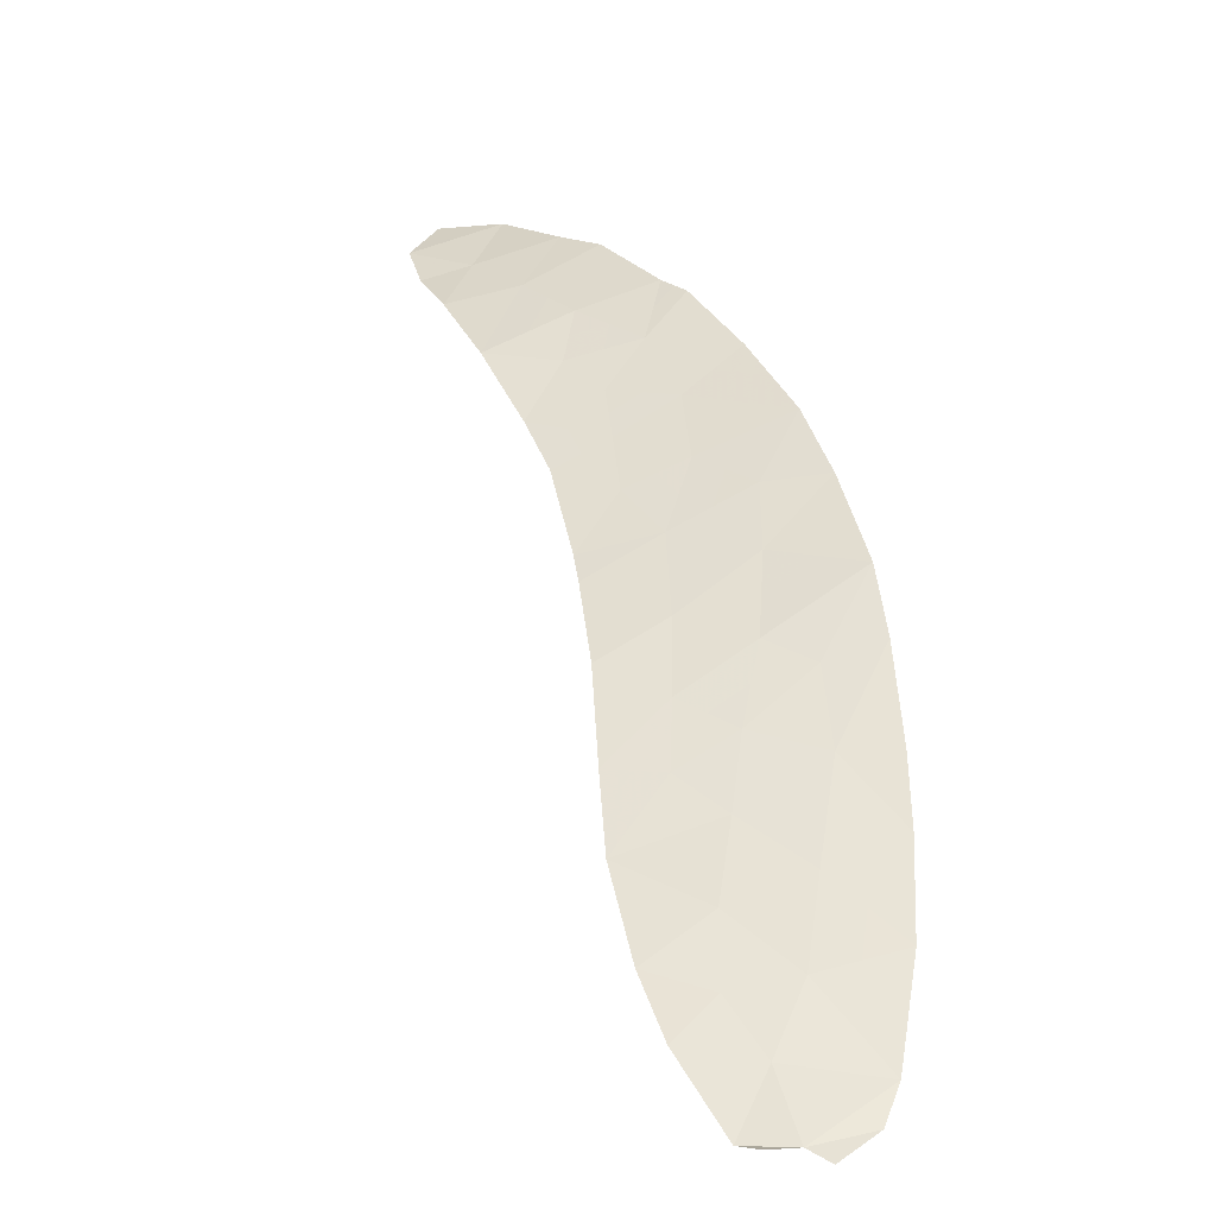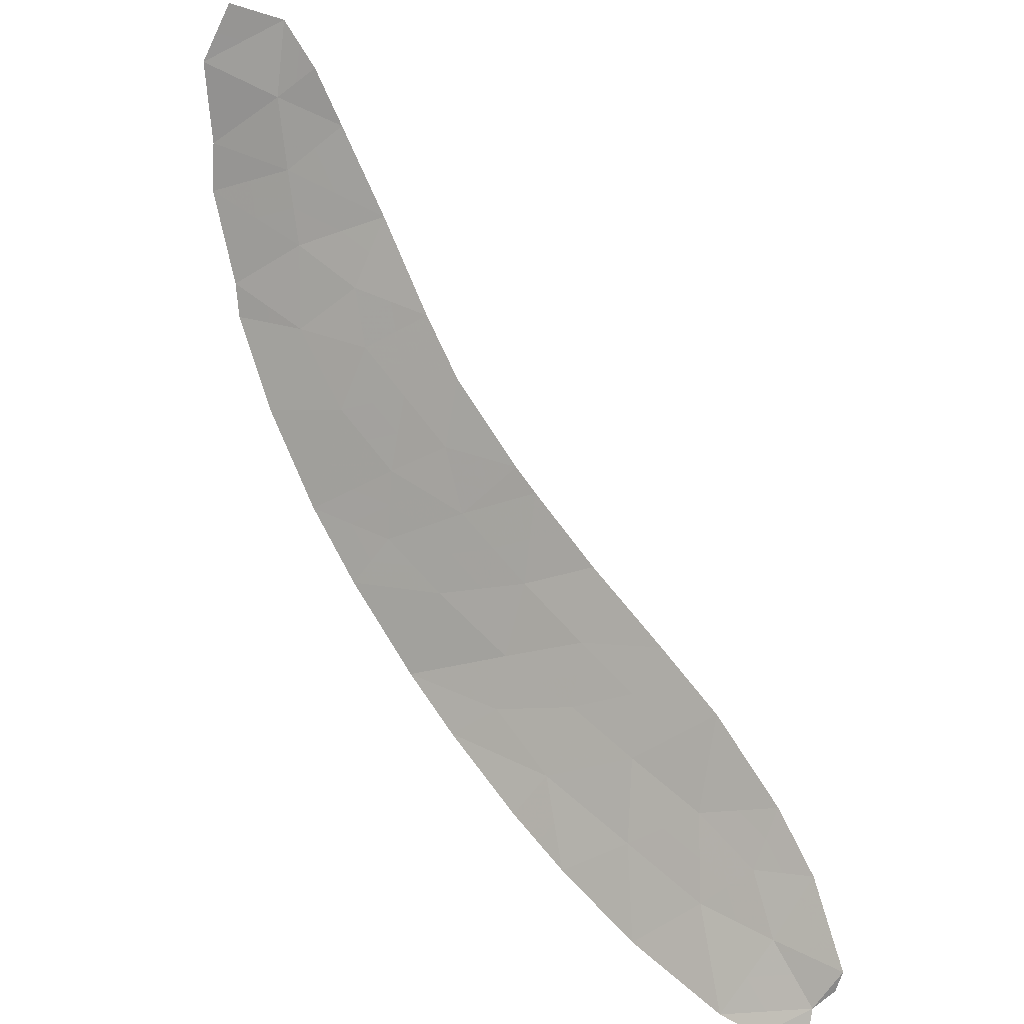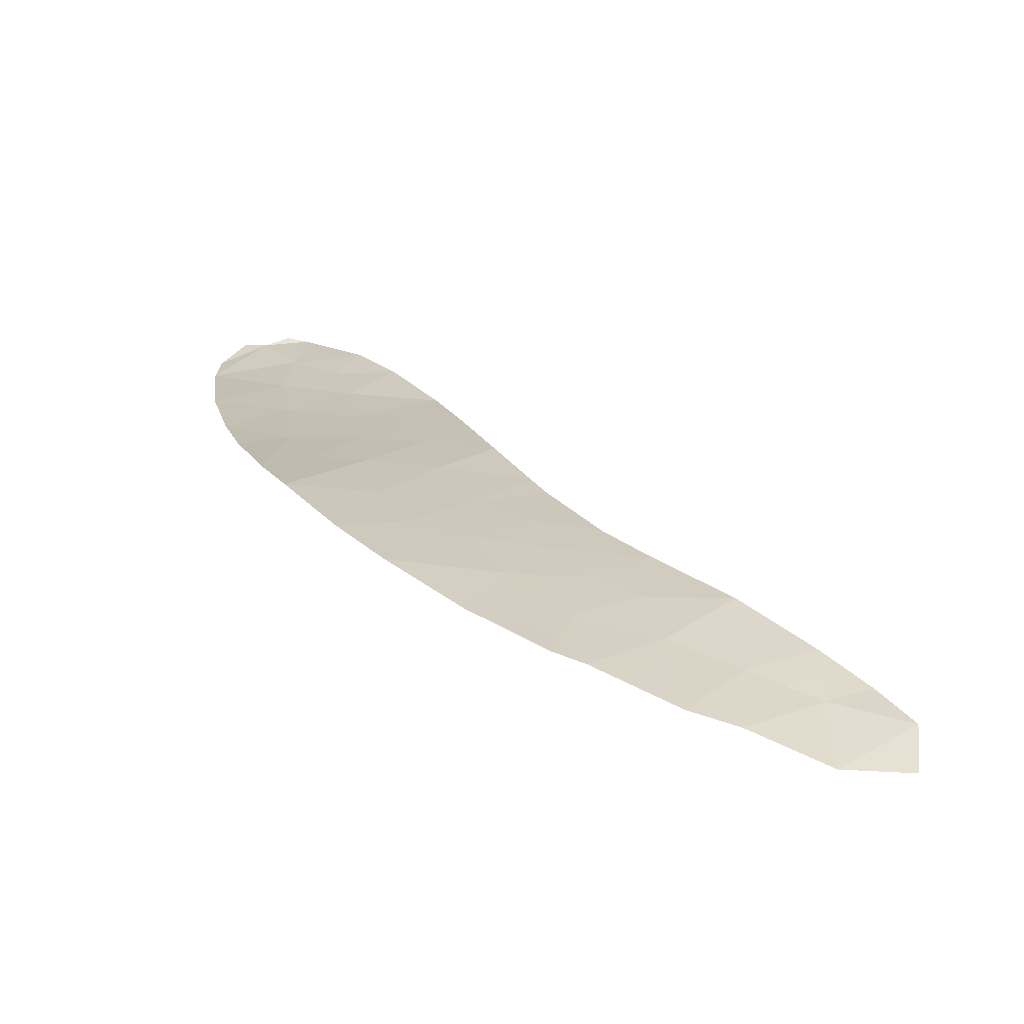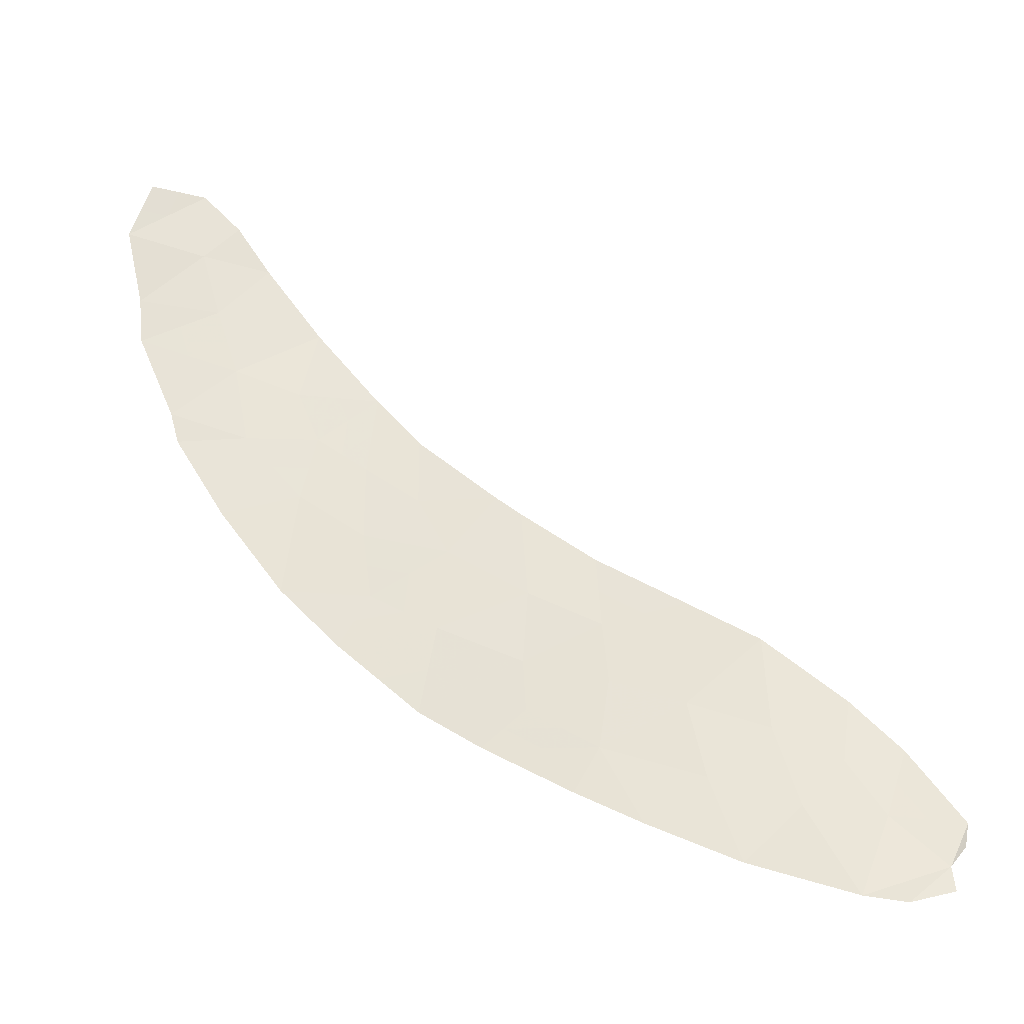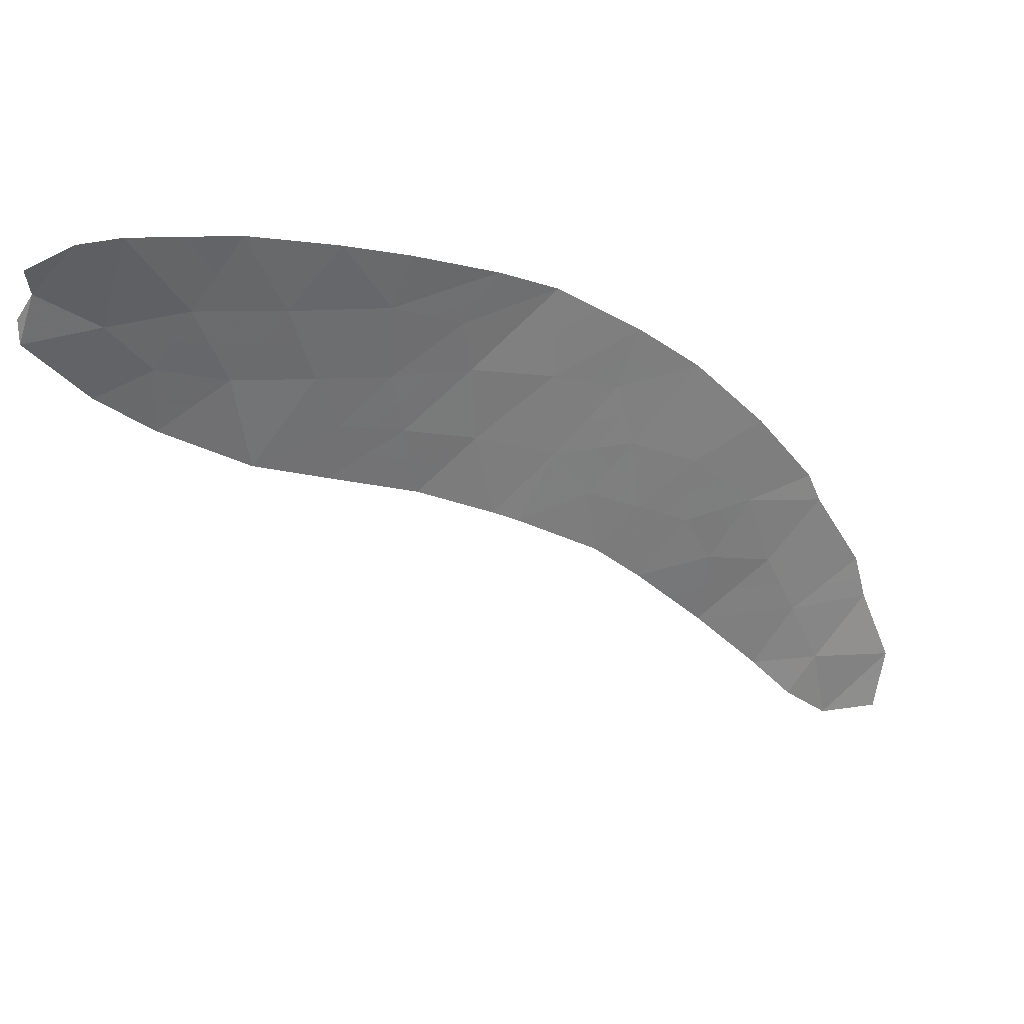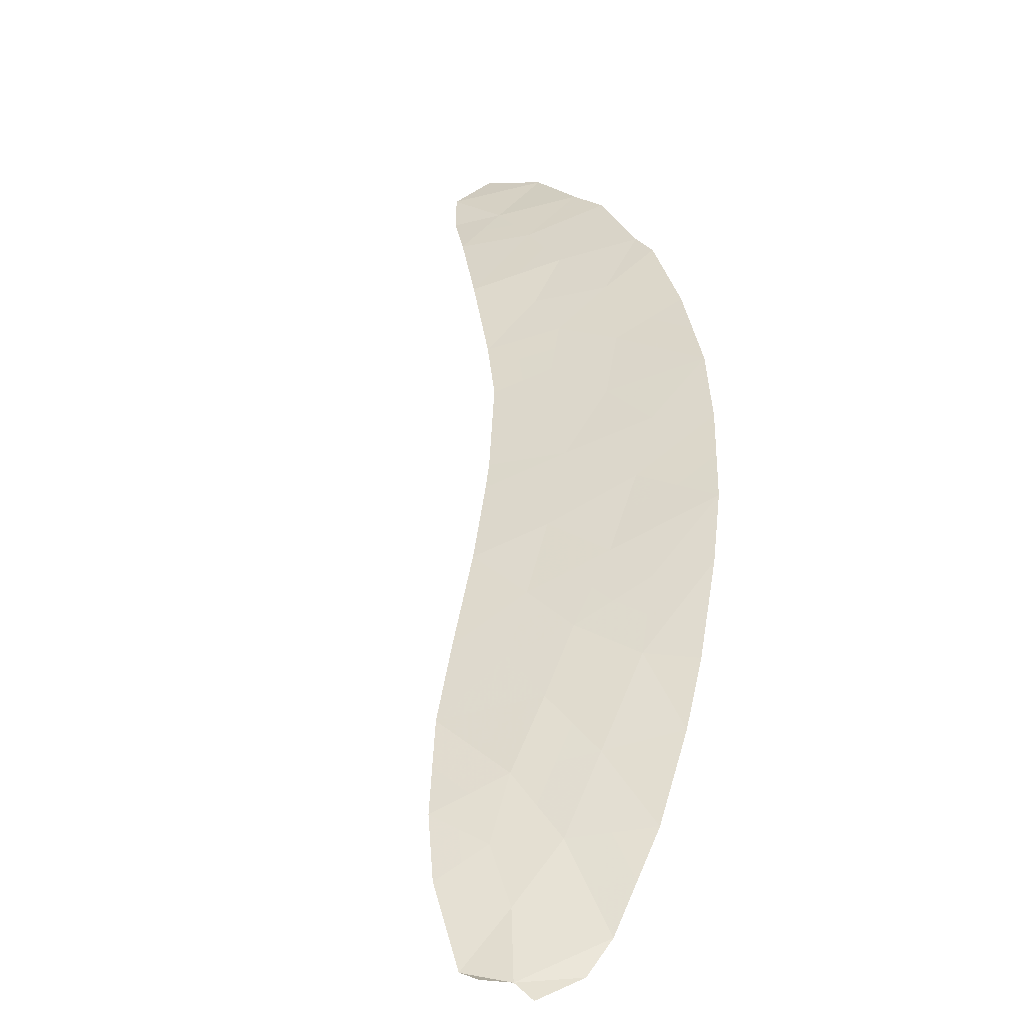
<metadata>
{"format":"obj","ext":"obj","renderer":"f3d","projection":"perspective","resolution":1024,"background":"white","views":[{"elev":22.2,"azim":123.0,"up":"+Y"},{"elev":-73.5,"azim":-8.9,"up":"+Y"},{"elev":47.7,"azim":-75.4,"up":"+Y"},{"elev":-28.0,"azim":-22.3,"up":"+Z"},{"elev":-57.8,"azim":-172.1,"up":"+Y"},{"elev":22.8,"azim":137.7,"up":"+Y"}]}
</metadata>
<code>
v 3.87 111.6 -19.13
v 5.096 111.2 -18.64
v -2.028 115.1 -16.23
v -1.273 114.8 -14.31
v 6.511 110.1 -20.95
v 3.146 111.5 -21.61
v 4.87 111.1 -19.77
v -5.102 116.6 -8.94
v -6.158 117 -9.973
v -2.125 115.3 -13.62
v -5.157 116.6 -7.596
v -4.503 116.4 -8.312
v -5.296 116.7 -12.98
v -3.207 115.8 -14.16
v -4.491 116.3 -14.5
v -3.457 115.8 -16.07
v 1.316 112.9 -19.39
v 1.561 113 -18.09
v 0.4385 113.9 -16.28
v 0.3135 113.8 -17.63
v 3.885 111.9 -17.41
v -2.533 115.3 -17.2
v 5.822 110.7 -19.58
v 4.707 110.5 -22.25
v 5.364 110.2 -22.37
v 0.8675 113 -20.23
v -5.441 116.8 -12.39
v -6.066 117 -10.83
v 1.536 113.2 -16.97
v 2.816 112 -20.03
v -0.01996 114.2 -14.31
v -3.897 116.2 -9.216
v -1.246 114.9 -13.08
v -6.499 116.9 -8.572
v -1.939 115.3 -12.13
v -2.938 115.9 -10.63
v -6.158 116.8 -7.477
v -1.274 114.6 -18.52
v -0.9869 114.5 -16.91
v 1.819 112.3 -20.86
v 2.663 112.3 -18.6
v 1.531 113.4 -15.64
v -0.3914 113.9 -19.28
v 0.3753 114 -14.66
v 2.497 112.6 -17.54
v 2.841 112.5 -16.61
v 6.148 110.2 -21.71
v 6.15 110.1 -22.14
v 6.463 110.2 -21.33
v 5.36 110.6 -20.8
v -2.155 115.2 -15
v -3.271 115.9 -11.96
v 4.128 111.2 -20.6
v -4.374 116.4 -11.45
v -2.935 115.7 -12.96
v -4.756 116.5 -10.17
v -0.807 114.5 -15.39
v 0.305 113.6 -18.58
v -4.145 116.2 -12.92
v 3.877 111.7 -18.27
v 4.483 111.4 -18.88
v 4.49 111.5 -18.03
v -2.281 115.2 -16.71
v -2.743 115.5 -16.15
v -2.995 115.6 -16.64
v 6.167 110.4 -20.26
v 5.591 110.7 -20.19
v 5.936 110.4 -20.87
v -1.685 115.1 -13.35
v -1.699 115.1 -13.97
v -1.259 114.9 -13.7
v -5.13 116.6 -8.268
v -4.802 116.5 -8.626
v -4.83 116.5 -7.954
v 4.37 111.3 -19.45
v 4.983 111.1 -19.2
v 3.927 111 -21.93
v 4.418 110.9 -21.42
v 3.637 111.4 -21.11
v 0.4621 113.4 -19.33
v 0.8103 113.3 -18.99
v -0.04322 113.8 -18.93
v 0.9874 113.5 -16.62
v 0.376 113.8 -16.95
v 0.9249 113.5 -17.3
v 4.744 110.9 -20.7
v 5.034 110.6 -21.52
v 5.428 110.4 -21.98
v 5.036 110.4 -22.31
v 5.756 110.2 -22.04
v 5.115 110.9 -20.28
v 5.346 110.9 -19.68
v 5.754 110.4 -21.25
v 0.985 113.6 -15.96
v 1.534 113.3 -16.3
v 0.9374 113.4 -17.86
v 1.549 113.1 -17.53
v 3.274 112.1 -18.01
v 3.267 112 -18.86
v -0.6328 114.6 -13.7
v -0.6463 114.5 -14.31
v -4.929 116.5 -9.556
v -4.326 116.4 -9.694
v -4.499 116.4 -9.078
v -1.418 114.8 -15.81
v -1.481 114.9 -15.19
v -2.092 115.2 -15.61
v -2.806 115.5 -15.54
v -2.681 115.5 -14.58
v -3.332 115.8 -15.12
v -5.457 116.7 -10.07
v -5.63 116.8 -9.456
v -2.605 115.6 -12.05
v -3.103 115.8 -12.46
v -2.437 115.5 -12.55
v -2.666 115.5 -13.89
v -2.53 115.5 -13.29
v -3.071 115.7 -13.56
v -3.418 116.1 -9.922
v -3.847 116.2 -10.4
v -2.439 115.6 -11.38
v -3.104 115.9 -11.3
v -4.2 116.3 -8.764
v -5.828 116.7 -8.084
v -5.658 116.7 -7.536
v -6.328 116.8 -8.024
v -5.8 116.8 -8.756
v -1.13 114.6 -17.71
v -1.76 114.9 -17.05
v -1.904 114.9 -17.86
v 2.981 111.7 -20.82
v 2.318 112.2 -20.44
v 2.483 111.9 -21.23
v 3.472 111.6 -20.31
v 2.066 112.4 -19.71
v 1.567 112.6 -20.12
v 1.092 112.9 -19.81
v 1.343 112.7 -20.54
v -0.4803 114.2 -18.07
v -0.4845 114.1 -18.55
v 0.3093 113.7 -18.1
v 0.238 113.5 -19.75
v 0.9534 113.7 -15.15
v 0.4069 113.9 -15.47
v 2.74 112.2 -19.31
v 1.989 112.6 -19
v 2.112 112.7 -18.35
v 1.438 113 -18.74
v 2.669 112.6 -17.08
v 3.191 112.2 -17.48
v 3.363 112.2 -17.01
v 2.189 112.9 -16.79
v 2.186 113 -16.13
v -1.04 114.7 -14.85
v -0.4135 114.4 -14.85
v 2.58 112.5 -18.07
v 2.029 112.8 -17.82
v 2.017 112.9 -17.25
v 5.757 110.2 -22.26
v 6.149 110.1 -21.92
v 6.487 110.2 -21.14
v 6.33 110.1 -21.33
v 6.305 110.2 -21.52
v -2.14 115.3 -14.31
v -1.714 115 -14.66
v 4.499 111.1 -20.18
v 5.459 110.9 -19.11
v -5.754 116.9 -11.61
v -4.908 116.6 -11.92
v -5.22 116.7 -11.14
v 3.999 111.4 -19.86
v 3.343 111.8 -19.58
v -0.2158 114.3 -15.02
v 0.1777 114.1 -14.49
v -3.822 116.1 -11.71
v -3.656 116.1 -11.04
v -2.032 115.3 -12.88
v -1.592 115.1 -12.61
v -3.849 116 -14.33
v -3.974 116.1 -15.29
v -3.676 116 -13.54
v -4.318 116.3 -13.71
v -3.54 116 -12.94
v -6.112 117 -10.4
v -5.411 116.7 -10.5
v -4.565 116.4 -10.81
v -4.793 116.5 -12.65
v -4.259 116.3 -12.18
v -4.72 116.5 -12.95
v -4.894 116.5 -13.74
v -3.708 116.1 -12.44
v -1.508 114.8 -16.57
v -0.897 114.5 -16.15
v -0.8327 114.3 -18.9
v -0.3367 114.2 -17.27
v -0.2742 114.2 -16.59
v -0.1842 114.2 -15.83
v 0.9332 113.3 -18.34
v -5.369 116.7 -12.69
v -6.329 116.9 -9.273
f 21 60 62
f 60 1 61
f 60 61 62
f 62 61 2
f 22 63 65
f 63 3 64
f 63 64 65
f 65 64 16
f 5 66 68
f 66 23 67
f 66 67 68
f 68 67 50
f 33 69 71
f 69 10 70
f 69 70 71
f 71 70 4
f 11 72 74
f 72 8 73
f 72 73 74
f 74 73 12
f 1 75 61
f 75 7 76
f 75 76 61
f 61 76 2
f 6 77 79
f 77 24 78
f 77 78 79
f 79 78 53
f 43 80 82
f 80 17 81
f 80 81 82
f 82 81 58
f 29 83 85
f 83 19 84
f 83 84 85
f 85 84 20
f 50 86 87
f 86 53 78
f 86 78 87
f 87 78 24
f 47 88 90
f 88 24 89
f 88 89 90
f 90 89 25
f 7 91 92
f 91 50 67
f 91 67 92
f 92 67 23
f 24 88 87
f 88 47 93
f 88 93 87
f 87 93 50
f 42 94 95
f 94 19 83
f 94 83 95
f 95 83 29
f 20 96 85
f 96 18 97
f 96 97 85
f 85 97 29
f 1 60 99
f 60 21 98
f 60 98 99
f 99 98 41
f 31 100 101
f 100 33 71
f 100 71 101
f 101 71 4
f 8 102 104
f 102 56 103
f 102 103 104
f 104 103 32
f 3 105 107
f 105 57 106
f 105 106 107
f 107 106 51
f 16 108 110
f 108 51 109
f 108 109 110
f 110 109 14
f 9 111 112
f 111 56 102
f 111 102 112
f 112 102 8
f 35 113 115
f 113 52 114
f 113 114 115
f 115 114 55
f 14 116 118
f 116 10 117
f 116 117 118
f 118 117 55
f 36 119 120
f 119 32 103
f 119 103 120
f 120 103 56
f 35 121 113
f 121 36 122
f 121 122 113
f 113 122 52
f 12 73 123
f 73 8 104
f 73 104 123
f 123 104 32
f 34 124 126
f 124 11 125
f 124 125 126
f 126 125 37
f 8 72 127
f 72 11 124
f 72 124 127
f 127 124 34
f 38 128 130
f 128 39 129
f 128 129 130
f 130 129 22
f 6 131 133
f 131 30 132
f 131 132 133
f 133 132 40
f 6 79 131
f 79 53 134
f 79 134 131
f 131 134 30
f 30 135 132
f 135 17 136
f 135 136 132
f 132 136 40
f 17 137 136
f 137 26 138
f 137 138 136
f 136 138 40
f 20 139 141
f 139 38 140
f 139 140 141
f 141 140 58
f 17 80 137
f 80 43 142
f 80 142 137
f 137 142 26
f 42 143 94
f 143 44 144
f 143 144 94
f 94 144 19
f 17 135 146
f 135 30 145
f 135 145 146
f 146 145 41
f 41 147 146
f 147 18 148
f 147 148 146
f 146 148 17
f 46 149 151
f 149 45 150
f 149 150 151
f 151 150 21
f 42 95 153
f 95 29 152
f 95 152 153
f 153 152 46
f 31 101 155
f 101 4 154
f 101 154 155
f 155 154 57
f 45 156 150
f 156 41 98
f 156 98 150
f 150 98 21
f 45 157 156
f 157 18 147
f 157 147 156
f 156 147 41
f 46 152 149
f 152 29 158
f 152 158 149
f 149 158 45
f 29 97 158
f 97 18 157
f 97 157 158
f 158 157 45
f 25 159 90
f 159 48 160
f 159 160 90
f 90 160 47
f 49 161 163
f 161 5 162
f 161 162 163
f 163 162 47
f 3 107 64
f 107 51 108
f 107 108 64
f 64 108 16
f 5 68 162
f 68 50 93
f 68 93 162
f 162 93 47
f 10 164 70
f 164 51 165
f 164 165 70
f 70 165 4
f 53 86 166
f 86 50 91
f 86 91 166
f 166 91 7
f 2 76 167
f 76 7 92
f 76 92 167
f 167 92 23
f 28 168 170
f 168 27 169
f 168 169 170
f 170 169 54
f 53 166 171
f 166 7 75
f 166 75 171
f 171 75 1
f 1 99 172
f 99 41 145
f 99 145 172
f 172 145 30
f 57 154 106
f 154 4 165
f 154 165 106
f 106 165 51
f 31 155 174
f 155 57 173
f 155 173 174
f 174 173 44
f 54 175 176
f 175 52 122
f 175 122 176
f 176 122 36
f 35 177 178
f 177 10 69
f 177 69 178
f 178 69 33
f 14 109 116
f 109 51 164
f 109 164 116
f 116 164 10
f 14 179 110
f 179 15 180
f 179 180 110
f 110 180 16
f 15 179 182
f 179 14 181
f 179 181 182
f 182 181 59
f 55 183 118
f 183 59 181
f 183 181 118
f 118 181 14
f 10 177 117
f 177 35 115
f 177 115 117
f 117 115 55
f 9 184 111
f 184 28 185
f 184 185 111
f 111 185 56
f 54 186 170
f 186 56 185
f 186 185 170
f 170 185 28
f 27 187 169
f 187 59 188
f 187 188 169
f 169 188 54
f 59 189 182
f 189 13 190
f 189 190 182
f 182 190 15
f 52 191 114
f 191 59 183
f 191 183 114
f 114 183 55
f 3 192 105
f 192 39 193
f 192 193 105
f 105 193 57
f 53 171 134
f 171 1 172
f 171 172 134
f 134 172 30
f 38 194 140
f 194 43 82
f 194 82 140
f 140 82 58
f 39 195 196
f 195 20 84
f 195 84 196
f 196 84 19
f 39 128 195
f 128 38 139
f 128 139 195
f 195 139 20
f 57 197 173
f 197 19 144
f 197 144 173
f 173 144 44
f 19 197 196
f 197 57 193
f 197 193 196
f 196 193 39
f 58 81 198
f 81 17 148
f 81 148 198
f 198 148 18
f 20 141 96
f 141 58 198
f 141 198 96
f 96 198 18
f 59 187 189
f 187 27 199
f 187 199 189
f 189 199 13
f 52 175 191
f 175 54 188
f 175 188 191
f 191 188 59
f 9 112 200
f 112 8 127
f 112 127 200
f 200 127 34
f 39 192 129
f 192 3 63
f 192 63 129
f 129 63 22
f 56 186 120
f 186 54 176
f 186 176 120
f 120 176 36

</code>
